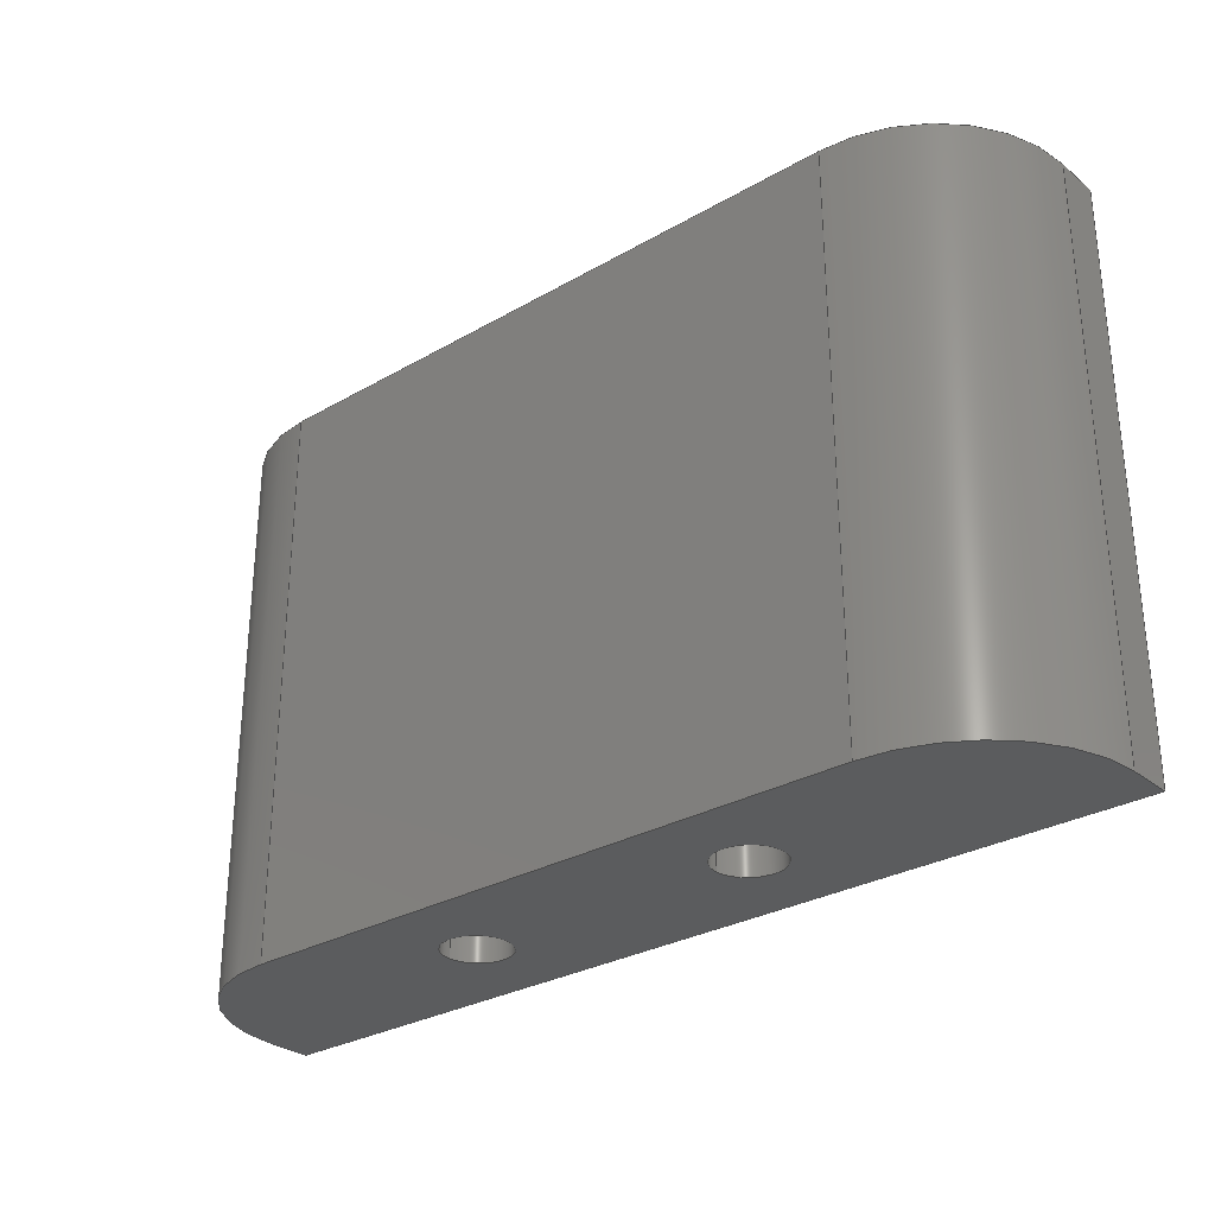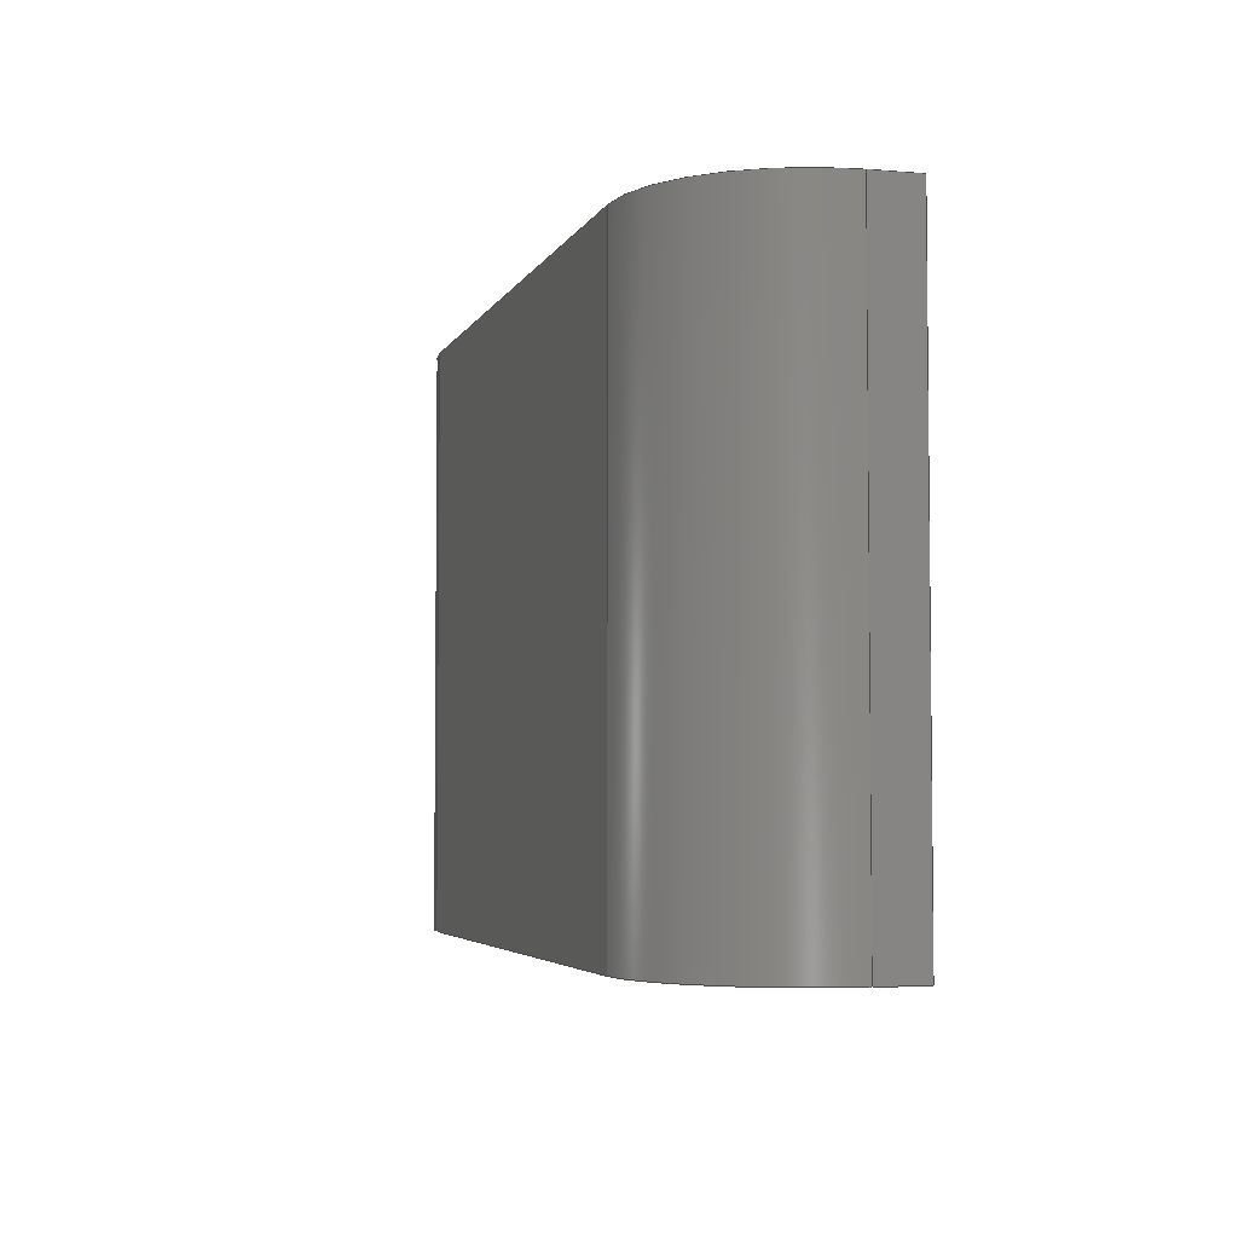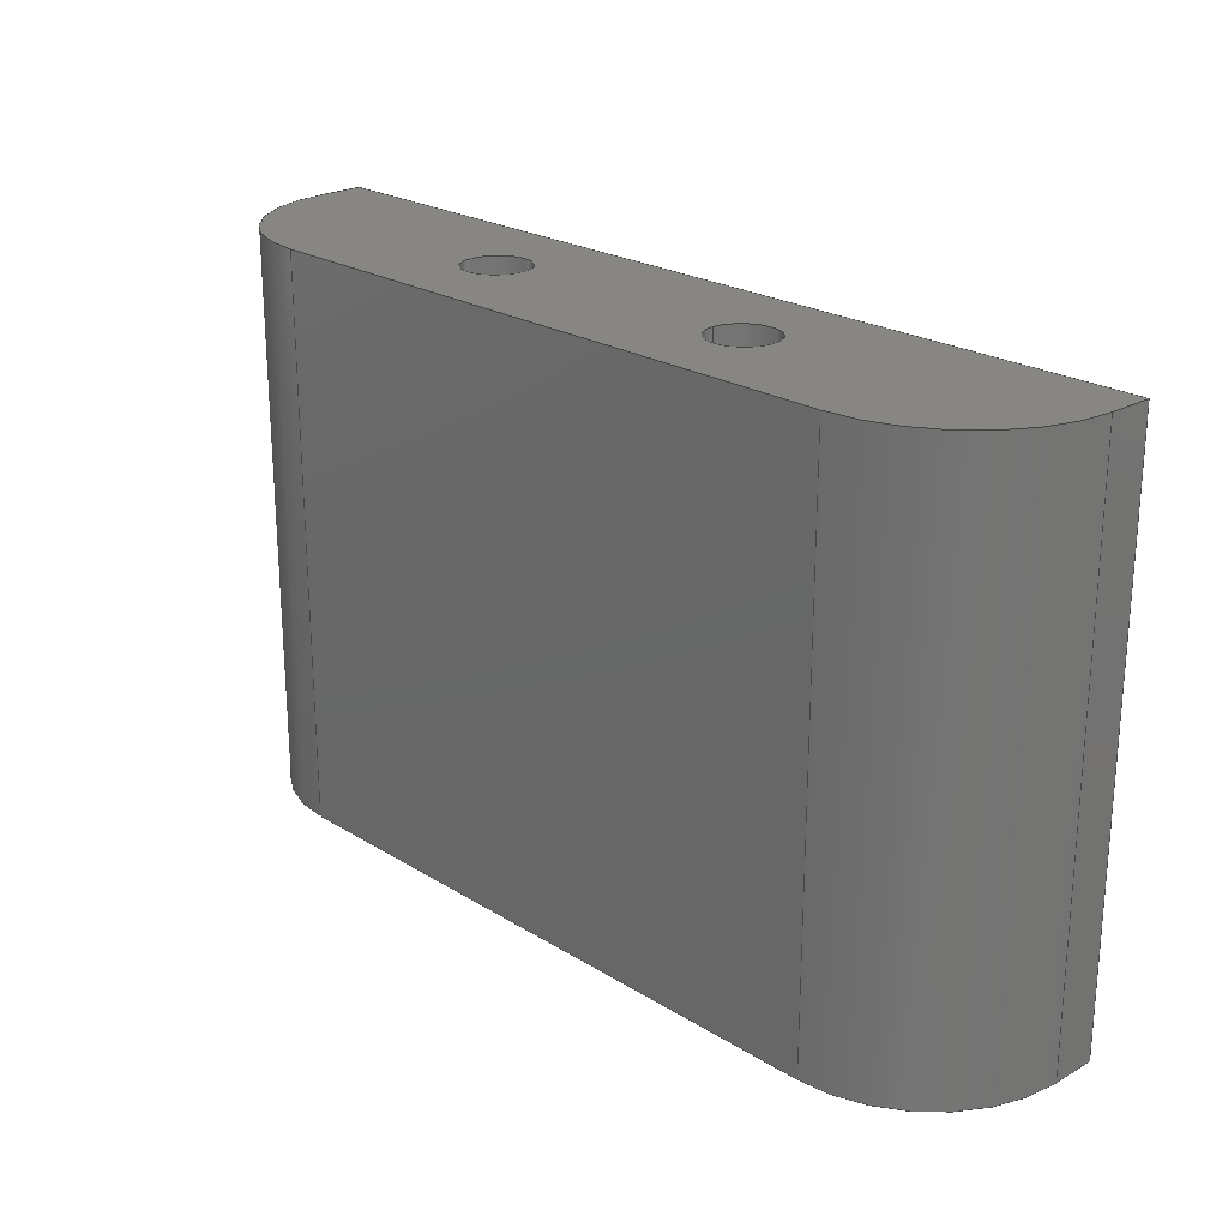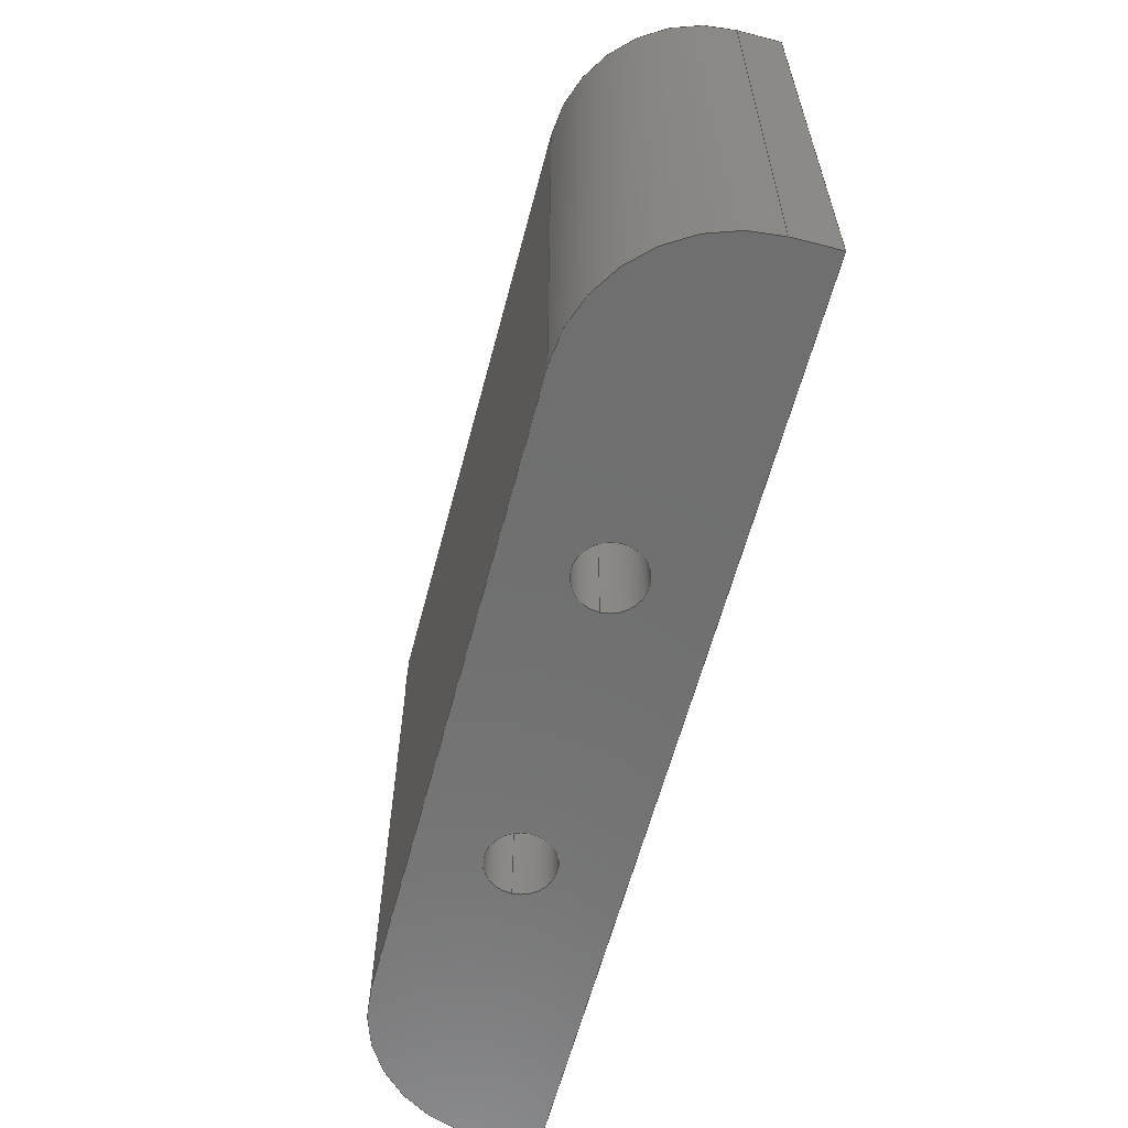
<metadata>
{"format":"step","ext":"step","renderer":"f3d","projection":"perspective","resolution":1024,"background":"white","views":[{"elev":-29.3,"azim":-139.6,"up":"+Y"},{"elev":-4.2,"azim":-105.5,"up":"+Y"},{"elev":23.0,"azim":-133.7,"up":"+Y"},{"elev":-61.3,"azim":-104.8,"up":"+Y"}]}
</metadata>
<code>
ISO-10303-21;
DATA;
#1=SHAPE_REPRESENTATION_RELATIONSHIP('','',#184,#2);
#2=ADVANCED_BREP_SHAPE_REPRESENTATION('',(#182),#306);
#3=CYLINDRICAL_SURFACE('',#191,0.001575);
#4=CYLINDRICAL_SURFACE('',#195,0.001575);
#5=CYLINDRICAL_SURFACE('',#202,0.007);
#6=CYLINDRICAL_SURFACE('',#203,0.007);
#7=LINE('',#260,#21);
#8=LINE('',#265,#22);
#9=LINE('',#269,#23);
#10=LINE('',#271,#24);
#11=LINE('',#278,#25);
#12=LINE('',#280,#26);
#13=LINE('',#282,#27);
#14=LINE('',#284,#28);
#15=LINE('',#286,#29);
#16=LINE('',#288,#30);
#17=LINE('',#295,#31);
#18=LINE('',#297,#32);
#19=LINE('',#300,#33);
#20=LINE('',#302,#34);
#21=VECTOR('',#210,1);
#22=VECTOR('',#213,1);
#23=VECTOR('',#216,1);
#24=VECTOR('',#217,1);
#25=VECTOR('',#226,1);
#26=VECTOR('',#227,1);
#27=VECTOR('',#228,1);
#28=VECTOR('',#231,1);
#29=VECTOR('',#232,1);
#30=VECTOR('',#233,1);
#31=VECTOR('',#242,1);
#32=VECTOR('',#243,1);
#33=VECTOR('',#248,1);
#34=VECTOR('',#251,1);
#35=ORIENTED_EDGE('',*,*,#79,.F.);
#36=ORIENTED_EDGE('',*,*,#80,.F.);
#37=ORIENTED_EDGE('',*,*,#81,.T.);
#38=ORIENTED_EDGE('',*,*,#82,.T.);
#39=ORIENTED_EDGE('',*,*,#83,.T.);
#40=ORIENTED_EDGE('',*,*,#84,.T.);
#41=ORIENTED_EDGE('',*,*,#85,.T.);
#42=ORIENTED_EDGE('',*,*,#86,.F.);
#43=ORIENTED_EDGE('',*,*,#86,.T.);
#44=ORIENTED_EDGE('',*,*,#87,.T.);
#45=ORIENTED_EDGE('',*,*,#84,.F.);
#46=ORIENTED_EDGE('',*,*,#88,.T.);
#47=ORIENTED_EDGE('',*,*,#89,.F.);
#48=ORIENTED_EDGE('',*,*,#90,.F.);
#49=ORIENTED_EDGE('',*,*,#82,.F.);
#50=ORIENTED_EDGE('',*,*,#91,.T.);
#51=ORIENTED_EDGE('',*,*,#92,.F.);
#52=ORIENTED_EDGE('',*,*,#93,.T.);
#53=ORIENTED_EDGE('',*,*,#79,.T.);
#54=ORIENTED_EDGE('',*,*,#94,.T.);
#55=ORIENTED_EDGE('',*,*,#92,.T.);
#56=ORIENTED_EDGE('',*,*,#95,.T.);
#57=ORIENTED_EDGE('',*,*,#96,.F.);
#58=ORIENTED_EDGE('',*,*,#97,.T.);
#59=ORIENTED_EDGE('',*,*,#89,.T.);
#60=ORIENTED_EDGE('',*,*,#98,.T.);
#61=ORIENTED_EDGE('',*,*,#87,.F.);
#62=ORIENTED_EDGE('',*,*,#94,.F.);
#63=ORIENTED_EDGE('',*,*,#85,.F.);
#64=ORIENTED_EDGE('',*,*,#90,.T.);
#65=ORIENTED_EDGE('',*,*,#97,.F.);
#66=ORIENTED_EDGE('',*,*,#99,.F.);
#67=ORIENTED_EDGE('',*,*,#96,.T.);
#68=ORIENTED_EDGE('',*,*,#100,.T.);
#69=ORIENTED_EDGE('',*,*,#80,.T.);
#70=ORIENTED_EDGE('',*,*,#99,.T.);
#71=ORIENTED_EDGE('',*,*,#81,.F.);
#72=ORIENTED_EDGE('',*,*,#100,.F.);
#73=ORIENTED_EDGE('',*,*,#95,.F.);
#74=ORIENTED_EDGE('',*,*,#91,.F.);
#75=ORIENTED_EDGE('',*,*,#83,.F.);
#76=ORIENTED_EDGE('',*,*,#93,.F.);
#77=ORIENTED_EDGE('',*,*,#98,.F.);
#78=ORIENTED_EDGE('',*,*,#88,.F.);
#79=EDGE_CURVE('',#101,#101,#117,.F.);
#80=EDGE_CURVE('',#102,#103,#7,.T.);
#81=EDGE_CURVE('',#102,#104,#118,.F.);
#82=EDGE_CURVE('',#104,#105,#8,.T.);
#83=EDGE_CURVE('',#105,#106,#119,.F.);
#84=EDGE_CURVE('',#106,#107,#9,.T.);
#85=EDGE_CURVE('',#107,#103,#10,.T.);
#86=EDGE_CURVE('',#108,#108,#120,.F.);
#87=EDGE_CURVE('',#109,#109,#121,.T.);
#88=EDGE_CURVE('',#106,#110,#11,.T.);
#89=EDGE_CURVE('',#111,#110,#12,.T.);
#90=EDGE_CURVE('',#107,#111,#13,.T.);
#91=EDGE_CURVE('',#104,#112,#14,.T.);
#92=EDGE_CURVE('',#113,#112,#15,.T.);
#93=EDGE_CURVE('',#113,#105,#16,.F.);
#94=EDGE_CURVE('',#114,#114,#122,.T.);
#95=EDGE_CURVE('',#112,#115,#123,.F.);
#96=EDGE_CURVE('',#116,#115,#17,.T.);
#97=EDGE_CURVE('',#116,#111,#18,.T.);
#98=EDGE_CURVE('',#110,#113,#124,.F.);
#99=EDGE_CURVE('',#103,#116,#19,.T.);
#100=EDGE_CURVE('',#115,#102,#20,.F.);
#101=VERTEX_POINT('',#259);
#102=VERTEX_POINT('',#261);
#103=VERTEX_POINT('',#262);
#104=VERTEX_POINT('',#264);
#105=VERTEX_POINT('',#266);
#106=VERTEX_POINT('',#268);
#107=VERTEX_POINT('',#270);
#108=VERTEX_POINT('',#273);
#109=VERTEX_POINT('',#276);
#110=VERTEX_POINT('',#279);
#111=VERTEX_POINT('',#281);
#112=VERTEX_POINT('',#285);
#113=VERTEX_POINT('',#287);
#114=VERTEX_POINT('',#291);
#115=VERTEX_POINT('',#294);
#116=VERTEX_POINT('',#296);
#117=CIRCLE('',#187,0.001575);
#118=CIRCLE('',#188,0.007);
#119=CIRCLE('',#189,0.007);
#120=CIRCLE('',#190,0.001575);
#121=CIRCLE('',#192,0.001575);
#122=CIRCLE('',#196,0.001575);
#123=CIRCLE('',#198,0.007);
#124=CIRCLE('',#199,0.007);
#125=EDGE_LOOP('',(#35));
#126=EDGE_LOOP('',(#36,#37,#38,#39,#40,#41));
#127=EDGE_LOOP('',(#42));
#128=EDGE_LOOP('',(#43));
#129=EDGE_LOOP('',(#44));
#130=EDGE_LOOP('',(#45,#46,#47,#48));
#131=EDGE_LOOP('',(#49,#50,#51,#52));
#132=EDGE_LOOP('',(#53));
#133=EDGE_LOOP('',(#54));
#134=EDGE_LOOP('',(#55,#56,#57,#58,#59,#60));
#135=EDGE_LOOP('',(#61));
#136=EDGE_LOOP('',(#62));
#137=EDGE_LOOP('',(#63,#64,#65,#66));
#138=EDGE_LOOP('',(#67,#68,#69,#70));
#139=EDGE_LOOP('',(#71,#72,#73,#74));
#140=EDGE_LOOP('',(#75,#76,#77,#78));
#141=FACE_BOUND('',#125,.T.);
#142=FACE_BOUND('',#126,.T.);
#143=FACE_BOUND('',#127,.T.);
#144=FACE_BOUND('',#128,.T.);
#145=FACE_BOUND('',#129,.T.);
#146=FACE_BOUND('',#130,.T.);
#147=FACE_BOUND('',#131,.T.);
#148=FACE_BOUND('',#132,.T.);
#149=FACE_BOUND('',#133,.T.);
#150=FACE_BOUND('',#134,.T.);
#151=FACE_BOUND('',#135,.T.);
#152=FACE_BOUND('',#136,.T.);
#153=FACE_BOUND('',#137,.T.);
#154=FACE_BOUND('',#138,.T.);
#155=FACE_BOUND('',#139,.T.);
#156=FACE_BOUND('',#140,.T.);
#157=PLANE('',#186);
#158=PLANE('',#193);
#159=PLANE('',#194);
#160=PLANE('',#197);
#161=PLANE('',#200);
#162=PLANE('',#201);
#163=ADVANCED_FACE('',(#141,#142,#143),#157,.F.);
#164=ADVANCED_FACE('',(#144,#145),#3,.F.);
#165=ADVANCED_FACE('',(#146),#158,.T.);
#166=ADVANCED_FACE('',(#147),#159,.T.);
#167=ADVANCED_FACE('',(#148,#149),#4,.F.);
#168=ADVANCED_FACE('',(#150,#151,#152),#160,.F.);
#169=ADVANCED_FACE('',(#153),#161,.T.);
#170=ADVANCED_FACE('',(#154),#162,.F.);
#171=ADVANCED_FACE('',(#155),#5,.T.);
#172=ADVANCED_FACE('',(#156),#6,.T.);
#173=CLOSED_SHELL('',(#163,#164,#165,#166,#167,#168,#169,#170,#171,#172));
#174=STYLED_ITEM('',(#175),#182);
#175=PRESENTATION_STYLE_ASSIGNMENT((#176));
#176=SURFACE_STYLE_USAGE(.BOTH.,#177);
#177=SURFACE_SIDE_STYLE('',(#178));
#178=SURFACE_STYLE_FILL_AREA(#179);
#179=FILL_AREA_STYLE('',(#180));
#180=FILL_AREA_STYLE_COLOUR('',#181);
#181=COLOUR_RGB('',1,0.4706,0);
#182=MANIFOLD_SOLID_BREP('Carraige - bottom',#173);
#183=SHAPE_DEFINITION_REPRESENTATION(#311,#184);
#184=SHAPE_REPRESENTATION('Carraige - bottom',(#185),#306);
#185=AXIS2_PLACEMENT_3D('',#256,#204,#205);
#186=AXIS2_PLACEMENT_3D('',#257,#206,#207);
#187=AXIS2_PLACEMENT_3D('',#258,#208,#209);
#188=AXIS2_PLACEMENT_3D('',#263,#211,#212);
#189=AXIS2_PLACEMENT_3D('',#267,#214,#215);
#190=AXIS2_PLACEMENT_3D('',#272,#218,#219);
#191=AXIS2_PLACEMENT_3D('',#274,#220,#221);
#192=AXIS2_PLACEMENT_3D('',#275,#222,#223);
#193=AXIS2_PLACEMENT_3D('',#277,#224,#225);
#194=AXIS2_PLACEMENT_3D('',#283,#229,#230);
#195=AXIS2_PLACEMENT_3D('',#289,#234,#235);
#196=AXIS2_PLACEMENT_3D('',#290,#236,#237);
#197=AXIS2_PLACEMENT_3D('',#292,#238,#239);
#198=AXIS2_PLACEMENT_3D('',#293,#240,#241);
#199=AXIS2_PLACEMENT_3D('',#298,#244,#245);
#200=AXIS2_PLACEMENT_3D('',#299,#246,#247);
#201=AXIS2_PLACEMENT_3D('',#301,#249,#250);
#202=AXIS2_PLACEMENT_3D('',#303,#252,#253);
#203=AXIS2_PLACEMENT_3D('',#304,#254,#255);
#204=DIRECTION('',(0,0,1));
#205=DIRECTION('',(1,0,0));
#206=DIRECTION('',(1.577e-16,-1,0));
#207=DIRECTION('',(1,1.577e-16,0));
#208=DIRECTION('',(1.577e-16,-1,0));
#209=DIRECTION('',(1,1.577e-16,0));
#210=DIRECTION('',(0,0,1));
#211=DIRECTION('',(1.577e-16,-1,0));
#212=DIRECTION('',(1,1.577e-16,0));
#213=DIRECTION('',(-1,-1.577e-16,0));
#214=DIRECTION('',(1.577e-16,-1,0));
#215=DIRECTION('',(1,1.577e-16,0));
#216=DIRECTION('',(0,0,1));
#217=DIRECTION('',(1,1.577e-16,0));
#218=DIRECTION('',(1.577e-16,-1,0));
#219=DIRECTION('',(1,1.577e-16,0));
#220=DIRECTION('',(1.577e-16,-1,0));
#221=DIRECTION('',(1,1.577e-16,0));
#222=DIRECTION('',(1.577e-16,-1,0));
#223=DIRECTION('',(1,1.577e-16,0));
#224=DIRECTION('',(-1,-1.577e-16,0));
#225=DIRECTION('',(1.577e-16,-1,0));
#226=DIRECTION('',(1.577e-16,-1,0));
#227=DIRECTION('',(0,0,-1));
#228=DIRECTION('',(1.577e-16,-1,0));
#229=DIRECTION('',(0,0,-1));
#230=DIRECTION('',(-1,0,0));
#231=DIRECTION('',(1.577e-16,-1,0));
#232=DIRECTION('',(1,1.577e-16,0));
#233=DIRECTION('',(1.577e-16,-1,0));
#234=DIRECTION('',(1.577e-16,-1,0));
#235=DIRECTION('',(1,1.577e-16,0));
#236=DIRECTION('',(1.577e-16,-1,0));
#237=DIRECTION('',(1,1.577e-16,0));
#238=DIRECTION('',(-1.577e-16,1,0));
#239=DIRECTION('',(-1,-1.577e-16,0));
#240=DIRECTION('',(-1.577e-16,1,0));
#241=DIRECTION('',(-1,-1.577e-16,0));
#242=DIRECTION('',(0,0,-1));
#243=DIRECTION('',(-1,-1.577e-16,0));
#244=DIRECTION('',(-1.577e-16,1,0));
#245=DIRECTION('',(-1,-1.577e-16,0));
#246=DIRECTION('',(0,0,1));
#247=DIRECTION('',(1,0,0));
#248=DIRECTION('',(1.577e-16,-1,0));
#249=DIRECTION('',(-1,-1.577e-16,0));
#250=DIRECTION('',(1.577e-16,-1,0));
#251=DIRECTION('',(1.577e-16,-1,0));
#252=DIRECTION('',(-1.577e-16,1,0));
#253=DIRECTION('',(-1,-1.577e-16,0));
#254=DIRECTION('',(1.577e-16,-1,0));
#255=DIRECTION('',(1,1.577e-16,0));
#256=CARTESIAN_POINT('',(0,0,0));
#257=CARTESIAN_POINT('',(-3.469e-18,0.0135,0.005));
#258=CARTESIAN_POINT('',(0.007,0.0135,-0.03907));
#259=CARTESIAN_POINT('',(0.008575,0.0135,-0.03907));
#260=CARTESIAN_POINT('',(0.022,0.0135,0.005));
#261=CARTESIAN_POINT('',(0.022,0.0135,-0.03665));
#262=CARTESIAN_POINT('',(0.022,0.0135,-0.0345));
#263=CARTESIAN_POINT('',(0.015,0.0135,-0.03665));
#264=CARTESIAN_POINT('',(0.015,0.0135,-0.04365));
#265=CARTESIAN_POINT('',(-7.885e-19,0.0135,-0.04365));
#266=CARTESIAN_POINT('',(-0.015,0.0135,-0.04365));
#267=CARTESIAN_POINT('',(-0.015,0.0135,-0.03665));
#268=CARTESIAN_POINT('',(-0.022,0.0135,-0.03665));
#269=CARTESIAN_POINT('',(-0.022,0.0135,0.005));
#270=CARTESIAN_POINT('',(-0.022,0.0135,-0.0345));
#271=CARTESIAN_POINT('',(-4.258e-18,0.0135,-0.0345));
#272=CARTESIAN_POINT('',(-0.007,0.0135,-0.03907));
#273=CARTESIAN_POINT('',(-0.005425,0.0135,-0.03907));
#274=CARTESIAN_POINT('',(-0.007,0.0135,-0.03907));
#275=CARTESIAN_POINT('',(-0.007,-0.0135,-0.03907));
#276=CARTESIAN_POINT('',(-0.005425,-0.0135,-0.03907));
#277=CARTESIAN_POINT('',(-0.022,0.0135,0.005));
#278=CARTESIAN_POINT('',(-0.022,0.0135,-0.03665));
#279=CARTESIAN_POINT('',(-0.022,-0.0135,-0.03665));
#280=CARTESIAN_POINT('',(-0.022,-0.0135,0.005));
#281=CARTESIAN_POINT('',(-0.022,-0.0135,-0.0345));
#282=CARTESIAN_POINT('',(-0.022,0.0135,-0.0345));
#283=CARTESIAN_POINT('',(-7.888e-19,0.0135,-0.04365));
#284=CARTESIAN_POINT('',(0.015,-0.0135,-0.04365));
#285=CARTESIAN_POINT('',(0.015,-0.0135,-0.04365));
#286=CARTESIAN_POINT('',(3.469e-18,-0.0135,-0.04365));
#287=CARTESIAN_POINT('',(-0.015,-0.0135,-0.04365));
#288=CARTESIAN_POINT('',(-0.015,0.0135,-0.04365));
#289=CARTESIAN_POINT('',(0.007,0.0135,-0.03907));
#290=CARTESIAN_POINT('',(0.007,-0.0135,-0.03907));
#291=CARTESIAN_POINT('',(0.008575,-0.0135,-0.03907));
#292=CARTESIAN_POINT('',(-1.34e-18,-0.0135,-0.01533));
#293=CARTESIAN_POINT('',(0.015,-0.0135,-0.03665));
#294=CARTESIAN_POINT('',(0.022,-0.0135,-0.03665));
#295=CARTESIAN_POINT('',(0.022,-0.0135,0.005));
#296=CARTESIAN_POINT('',(0.022,-0.0135,-0.0345));
#297=CARTESIAN_POINT('',(-3.334e-50,-0.0135,-0.0345));
#298=CARTESIAN_POINT('',(-0.015,-0.0135,-0.03665));
#299=CARTESIAN_POINT('',(-4.258e-18,0.0135,-0.0345));
#300=CARTESIAN_POINT('',(0.022,0.0135,-0.0345));
#301=CARTESIAN_POINT('',(0.022,0.0135,0.005));
#302=CARTESIAN_POINT('',(0.022,0.0135,-0.03665));
#303=CARTESIAN_POINT('',(0.015,0.0135,-0.03665));
#304=CARTESIAN_POINT('',(-0.015,0.0135,-0.03665));
#305=MECHANICAL_DESIGN_GEOMETRIC_PRESENTATION_REPRESENTATION('',(#174),
#306);
#306=(
GEOMETRIC_REPRESENTATION_CONTEXT(3)
GLOBAL_UNCERTAINTY_ASSIGNED_CONTEXT((#307))
GLOBAL_UNIT_ASSIGNED_CONTEXT((#310,#309,#308))
REPRESENTATION_CONTEXT('Carraige - bottom','TOP_LEVEL_ASSEMBLY_PART')
);
#307=UNCERTAINTY_MEASURE_WITH_UNIT(LENGTH_MEASURE(1e-08),#310,
'DISTANCE_ACCURACY_VALUE','Maximum Tolerance applied to model');
#308=(
NAMED_UNIT(*)
SI_UNIT($,.STERADIAN.)
SOLID_ANGLE_UNIT()
);
#309=(
NAMED_UNIT(*)
PLANE_ANGLE_UNIT()
SI_UNIT($,.RADIAN.)
);
#310=(
LENGTH_UNIT()
NAMED_UNIT(*)
SI_UNIT($,.METRE.)
);
#311=PRODUCT_DEFINITION_SHAPE('','',#312);
#312=PRODUCT_DEFINITION('','',#314,#313);
#313=PRODUCT_DEFINITION_CONTEXT('',#320,'design');
#314=PRODUCT_DEFINITION_FORMATION_WITH_SPECIFIED_SOURCE('','',#316,
 .NOT_KNOWN.);
#315=PRODUCT_RELATED_PRODUCT_CATEGORY('','',(#316));
#316=PRODUCT('Carraige - bottom','Carraige - bottom',
'Carraige - bottom',(#318));
#317=PRODUCT_CATEGORY('','');
#318=PRODUCT_CONTEXT('',#320,'mechanical');
#319=APPLICATION_PROTOCOL_DEFINITION('international standard',
'ap242_managed_model_based_3d_engineering',2011,#320);
#320=APPLICATION_CONTEXT('managed model based 3d engineering');
ENDSEC;
END-ISO-10303-21;

</code>
